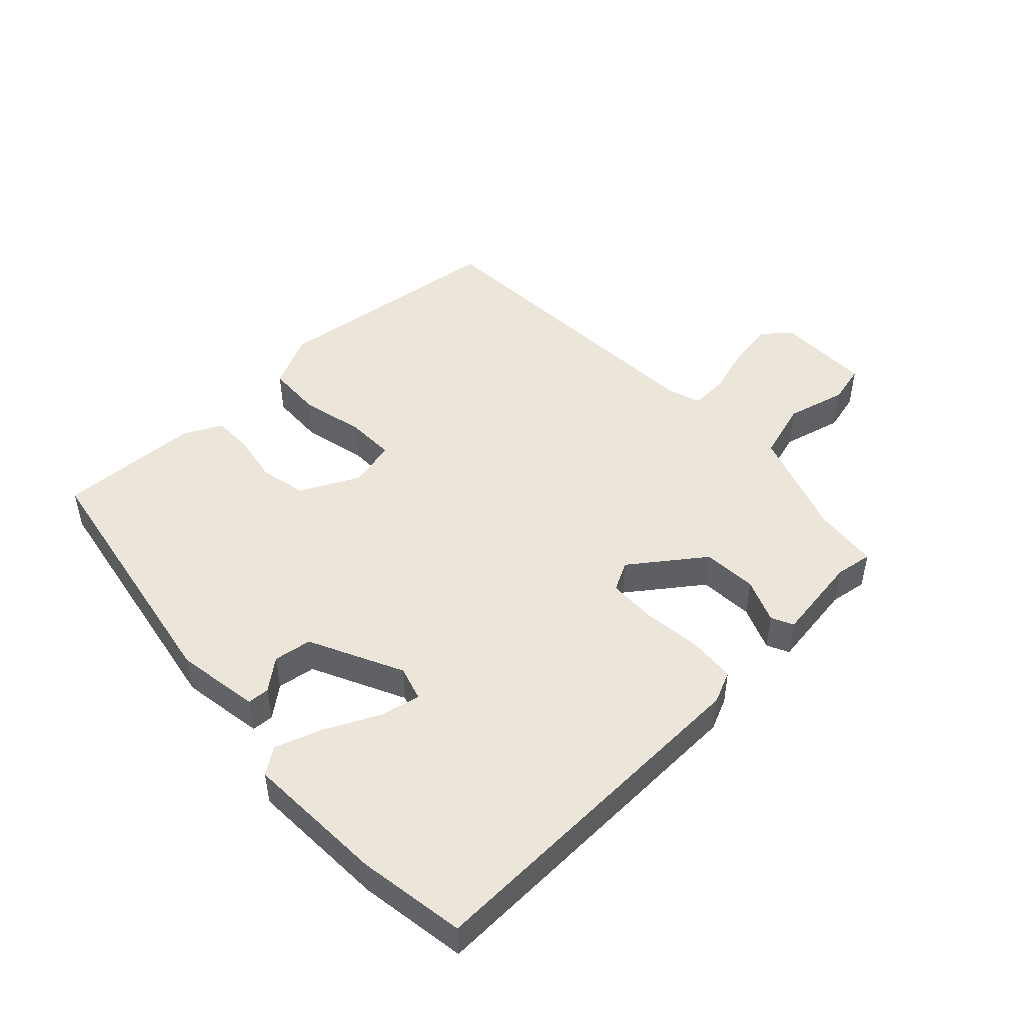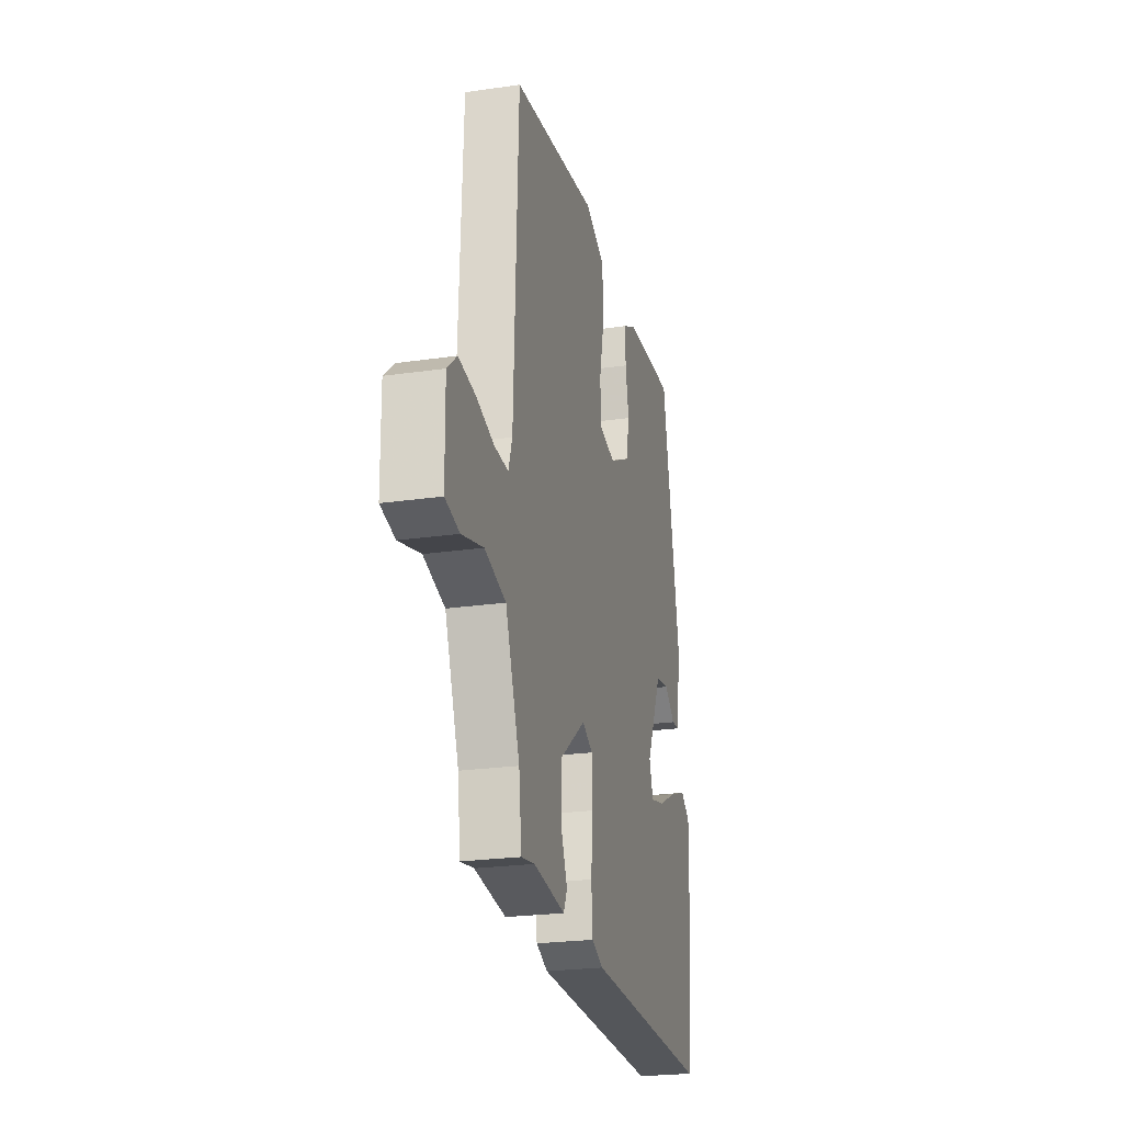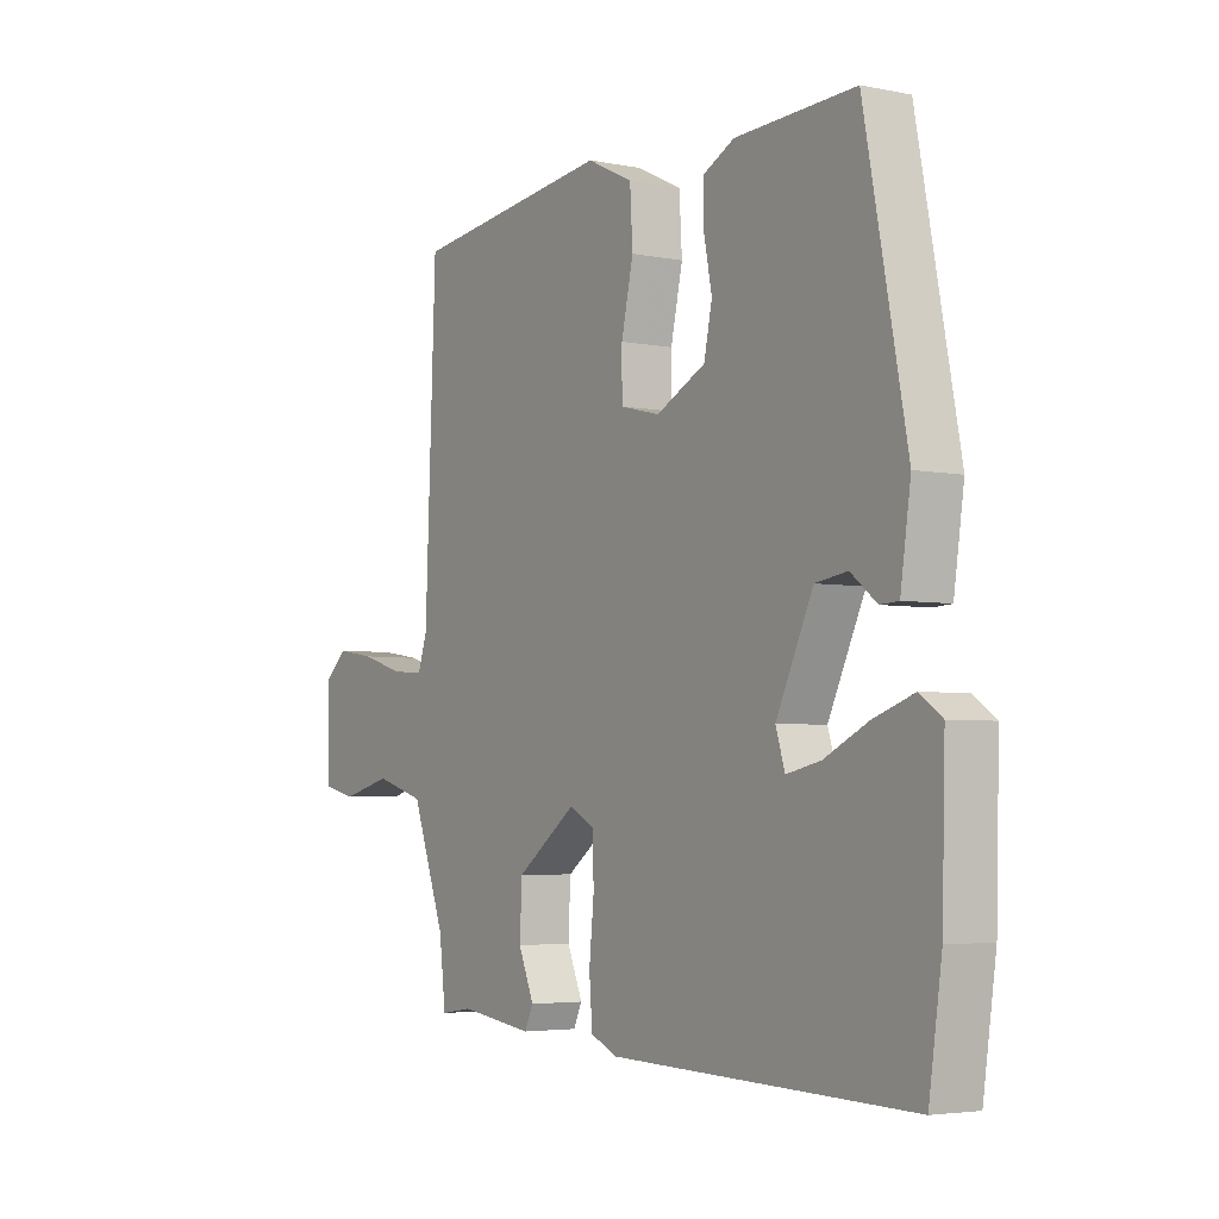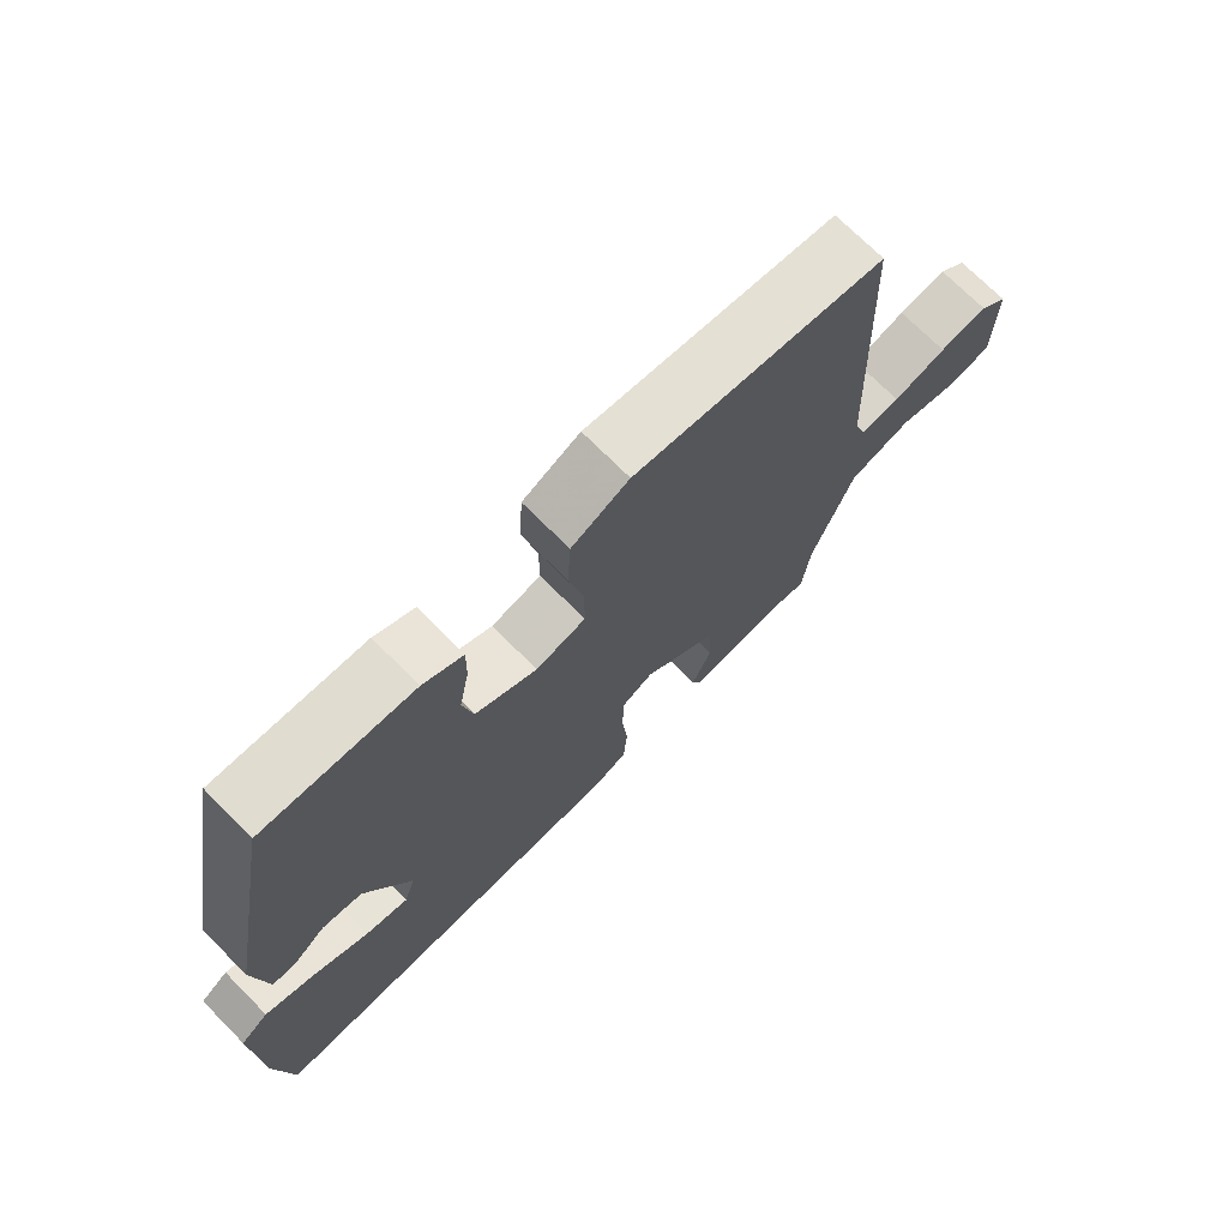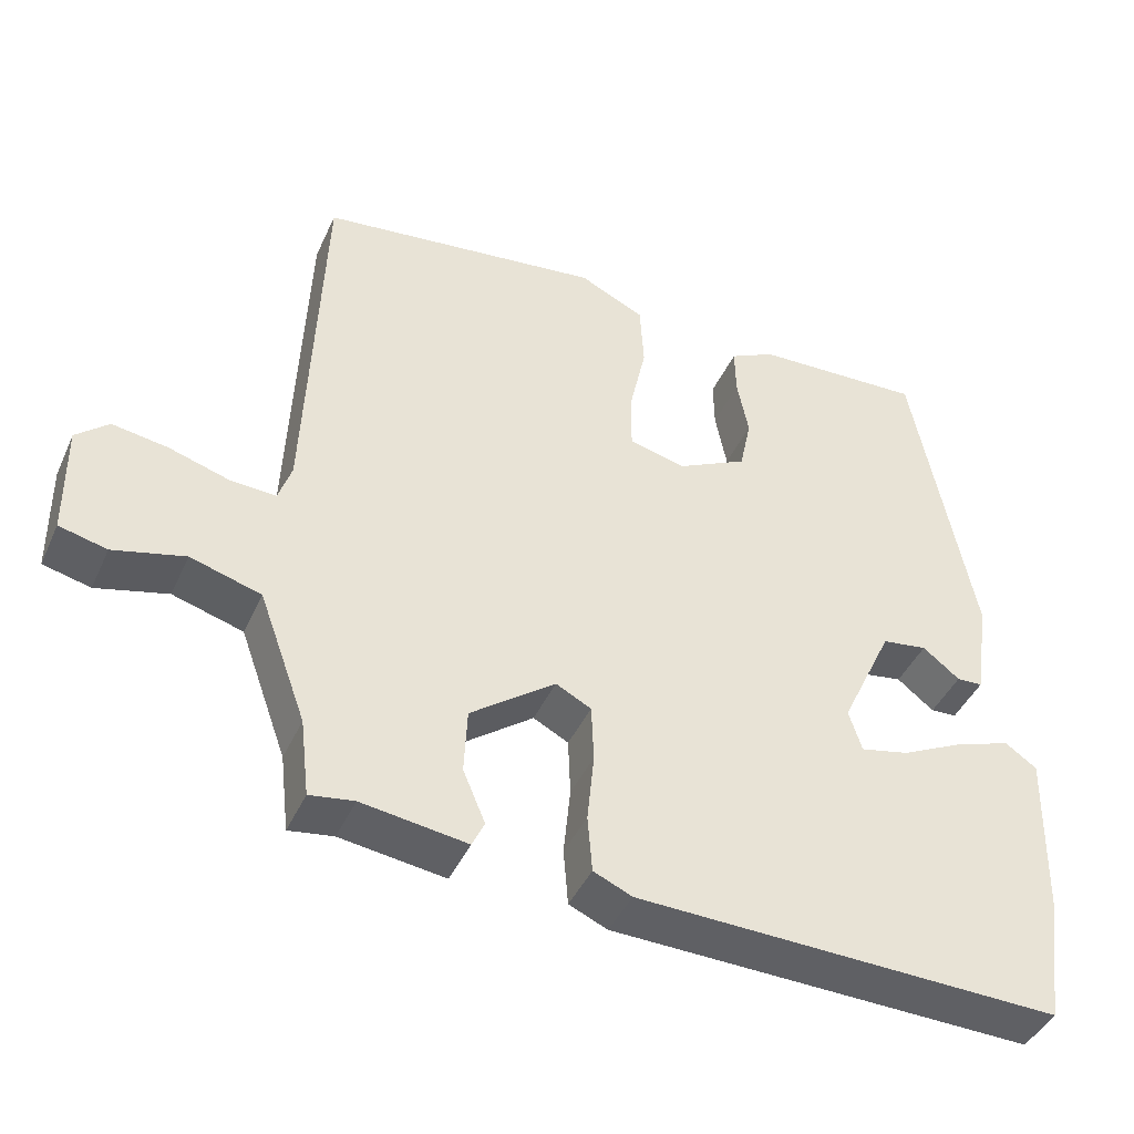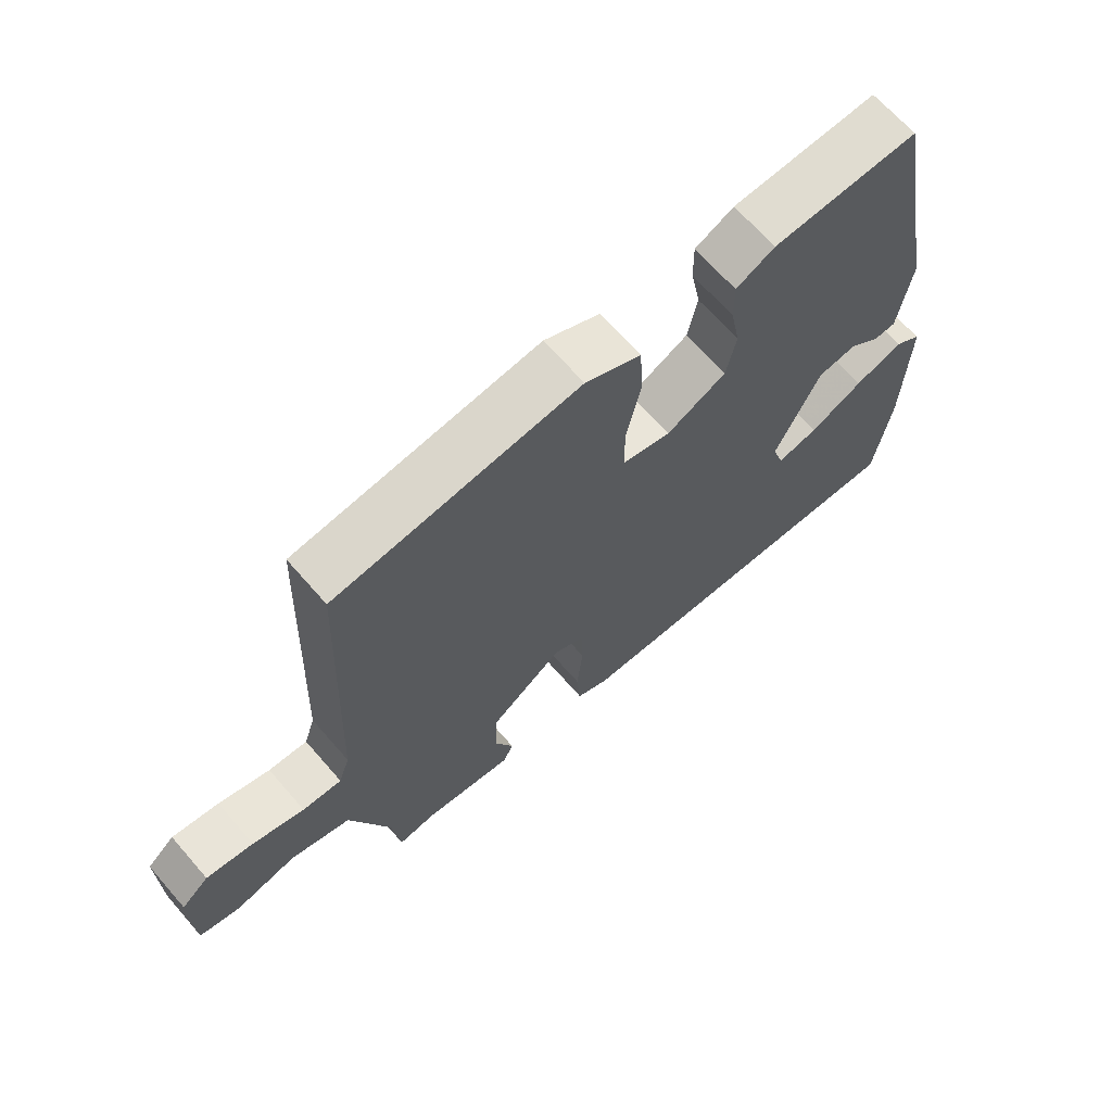
<metadata>
{"format":"obj","ext":"obj","renderer":"f3d","projection":"perspective","resolution":1024,"background":"white","views":[{"elev":47.6,"azim":136.1,"up":"+Y"},{"elev":-23.6,"azim":-76.2,"up":"+Z"},{"elev":-4.1,"azim":56.6,"up":"+Z"},{"elev":71.9,"azim":135.2,"up":"+Z"},{"elev":-43.2,"azim":-23.3,"up":"+Z"},{"elev":67.1,"azim":-41.1,"up":"+Z"}]}
</metadata>
<code>
v 0.398 0.07 0.504
v 0.476 0.07 0.095
v 0.457 0.07 -0.035
v 0.423 0.07 -0.037
v 0.375 0.07 0.001
v 0.316 0.07 -0.008
v 0.248 0.07 -0.153
v 0.265 0.07 -0.207
v 0.328 0.07 -0.193
v 0.409 0.07 -0.153
v 0.483 0.07 -0.127
v 0.524 0.07 -0.156
v 0.518 0.07 -0.375
v 0.494 0.07 -0.542
v -0.059 0.07 -0.527
v -0.109 0.07 -0.505
v -0.115 0.07 -0.431
v -0.106 0.07 -0.34
v -0.109 0.07 -0.265
v -0.155 0.07 -0.241
v -0.266 0.07 -0.324
v -0.27 0.07 -0.409
v -0.241 0.07 -0.478
v -0.257 0.07 -0.512
v -0.394 0.07 -0.493
v -0.452 0.07 -0.502
v -0.464 0.07 -0.401
v -0.526 0.07 -0.231
v -0.618 0.07 -0.204
v -0.711 0.07 -0.228
v -0.773 0.07 -0.213
v -0.775 0.07 -0.066
v -0.733 0.07 -0.029
v -0.661 0.07 -0.04
v -0.582 0.07 -0.064
v -0.522 0.07 -0.067
v -0.505 0.07 -0.016
v -0.485 0.07 0.48
v -0.114 0.07 0.527
v -0.029 0.07 0.486
v -0.024 0.07 0.399
v -0.046 0.07 0.299
v -0.046 0.07 0.223
v 0.028 0.07 0.205
v 0.119 0.07 0.251
v 0.134 0.07 0.323
v 0.119 0.07 0.4
v 0.118 0.07 0.464
v 0.177 0.07 0.494
v 0.398 0 0.504
v 0.476 0 0.095
v 0.457 0 -0.035
v 0.423 0 -0.037
v 0.375 0 0.001
v 0.316 0 -0.008
v 0.248 0 -0.153
v 0.265 0 -0.207
v 0.328 0 -0.193
v 0.409 0 -0.153
v 0.483 0 -0.127
v 0.524 0 -0.156
v 0.518 0 -0.375
v 0.494 0 -0.542
v -0.059 0 -0.527
v -0.109 0 -0.505
v -0.115 0 -0.431
v -0.106 0 -0.34
v -0.109 0 -0.265
v -0.155 0 -0.241
v -0.266 0 -0.324
v -0.27 0 -0.409
v -0.241 0 -0.478
v -0.257 0 -0.512
v -0.394 0 -0.493
v -0.452 0 -0.502
v -0.464 0 -0.401
v -0.526 0 -0.231
v -0.618 0 -0.204
v -0.711 0 -0.228
v -0.773 0 -0.213
v -0.775 0 -0.066
v -0.733 0 -0.029
v -0.661 0 -0.04
v -0.582 0 -0.064
v -0.522 0 -0.067
v -0.505 0 -0.016
v -0.485 0 0.48
v -0.114 0 0.527
v -0.029 0 0.486
v -0.024 0 0.399
v -0.046 0 0.299
v -0.046 0 0.223
v 0.028 0 0.205
v 0.119 0 0.251
v 0.134 0 0.323
v 0.119 0 0.4
v 0.118 0 0.464
v 0.177 0 0.494
f 46 47 48 49
f 45 46 49 1
f 39 40 41 42
f 37 38 39 42
f 36 37 42 43
f 32 33 34 35
f 32 35 36
f 29 30 31 32
f 28 29 32 36
f 27 28 36 43
f 25 26 27 43
f 22 23 24 25
f 21 22 25
f 15 16 17 18
f 15 18 19
f 14 15 19
f 13 14 19 20
f 9 10 11 12
f 8 9 12 13
f 2 3 4 5
f 45 1 2 5
f 44 45 5 6
f 21 25 43 44
f 20 21 44
f 8 13 20
f 7 8 20 44
f 6 7 44
f 98 97 96 95
f 50 98 95 94
f 91 90 89 88
f 91 88 87 86
f 92 91 86 85
f 84 83 82 81
f 85 84 81
f 81 80 79 78
f 85 81 78 77
f 92 85 77 76
f 92 76 75 74
f 74 73 72 71
f 74 71 70
f 67 66 65 64
f 68 67 64
f 68 64 63
f 69 68 63 62
f 61 60 59 58
f 62 61 58 57
f 54 53 52 51
f 54 51 50 94
f 55 54 94 93
f 93 92 74 70
f 93 70 69
f 69 62 57
f 93 69 57 56
f 93 56 55
f 1 50 51 2
f 2 51 52 3
f 3 52 53 4
f 4 53 54 5
f 5 54 55 6
f 6 55 56 7
f 7 56 57 8
f 8 57 58 9
f 9 58 59 10
f 10 59 60 11
f 11 60 61 12
f 12 61 62 13
f 13 62 63 14
f 14 63 64 15
f 15 64 65 16
f 16 65 66 17
f 17 66 67 18
f 18 67 68 19
f 19 68 69 20
f 20 69 70 21
f 21 70 71 22
f 22 71 72 23
f 23 72 73 24
f 24 73 74 25
f 25 74 75 26
f 26 75 76 27
f 27 76 77 28
f 28 77 78 29
f 29 78 79 30
f 30 79 80 31
f 31 80 81 32
f 32 81 82 33
f 33 82 83 34
f 34 83 84 35
f 35 84 85 36
f 36 85 86 37
f 37 86 87 38
f 38 87 88 39
f 39 88 89 40
f 40 89 90 41
f 41 90 91 42
f 42 91 92 43
f 43 92 93 44
f 44 93 94 45
f 45 94 95 46
f 46 95 96 47
f 47 96 97 48
f 48 97 98 49
f 49 98 50 1

</code>
